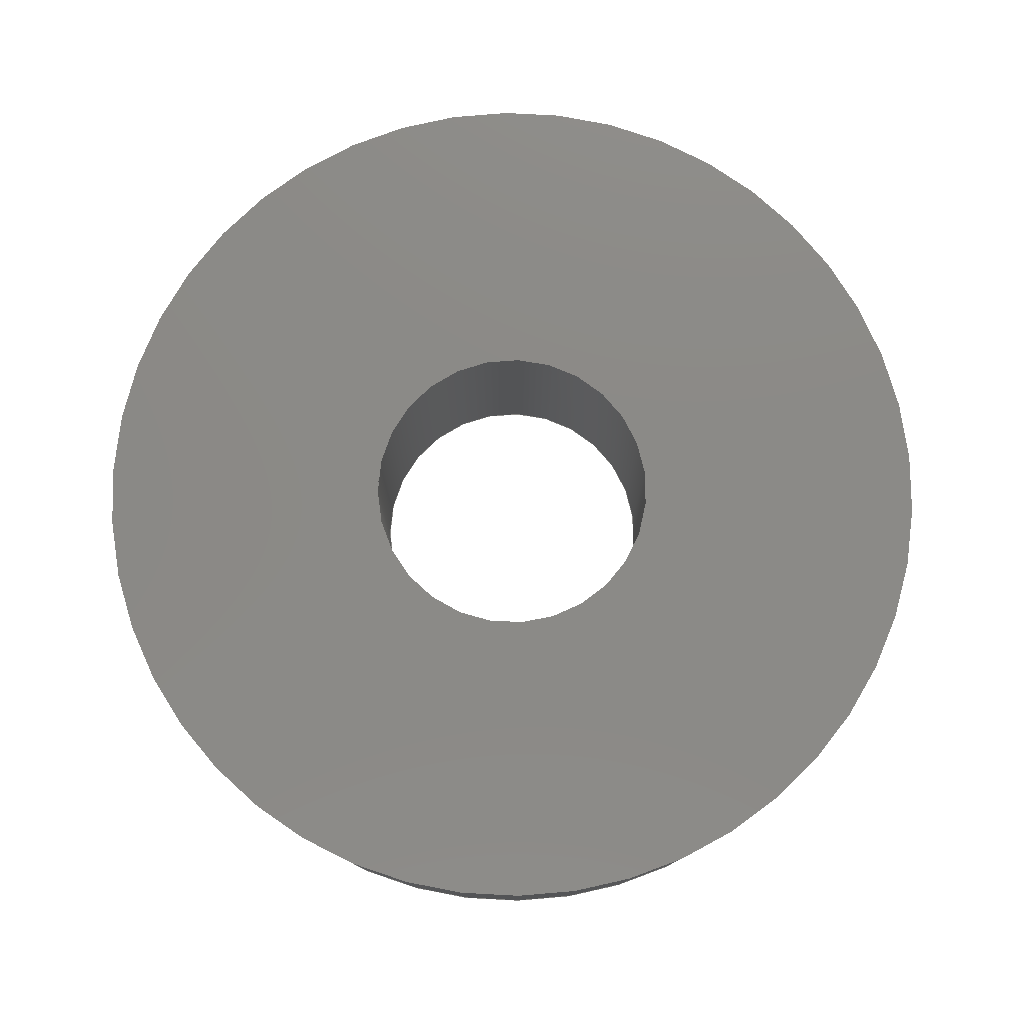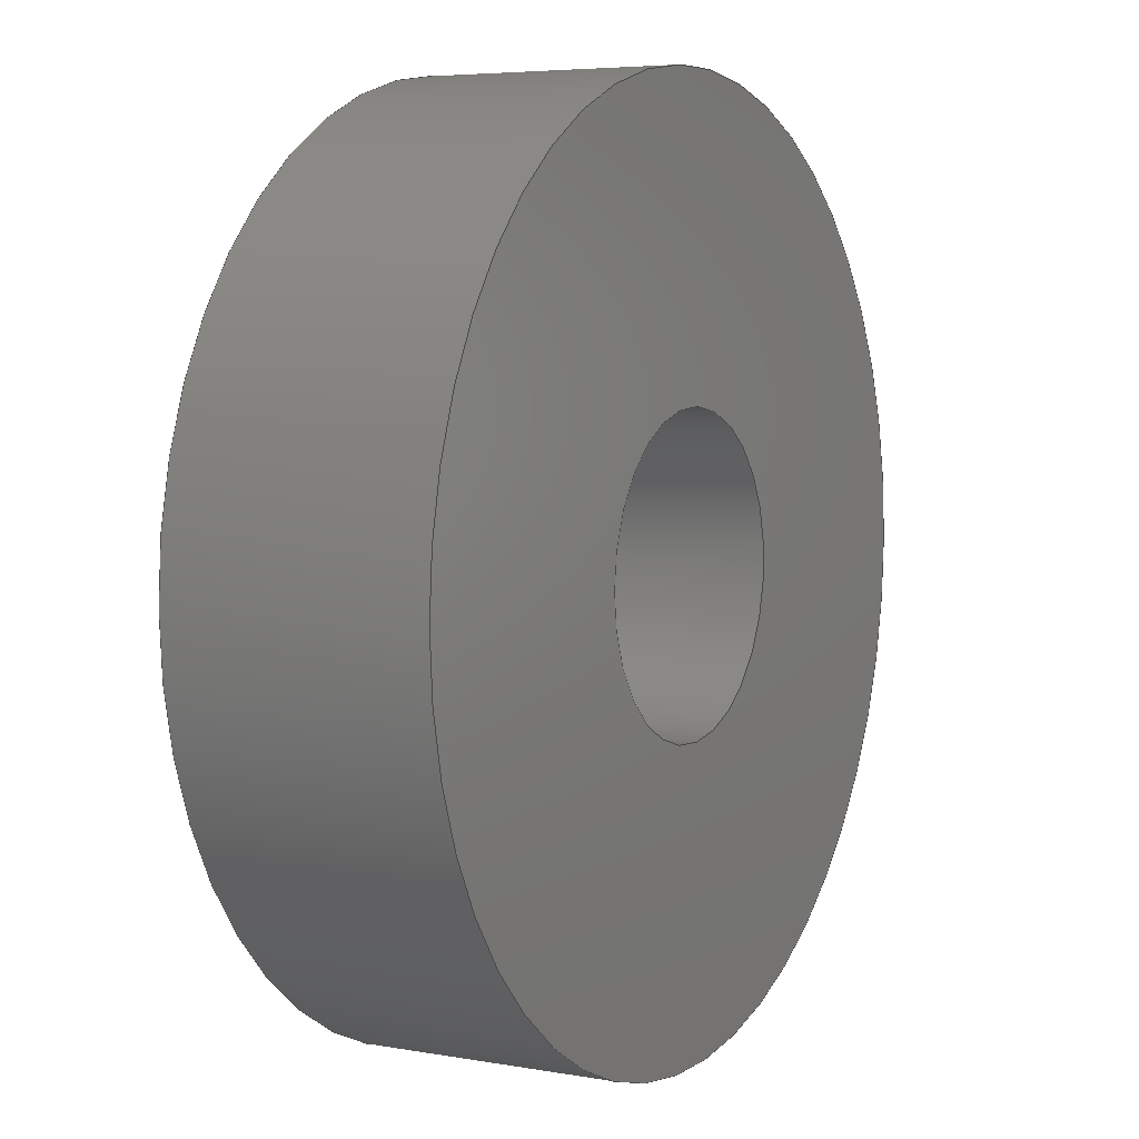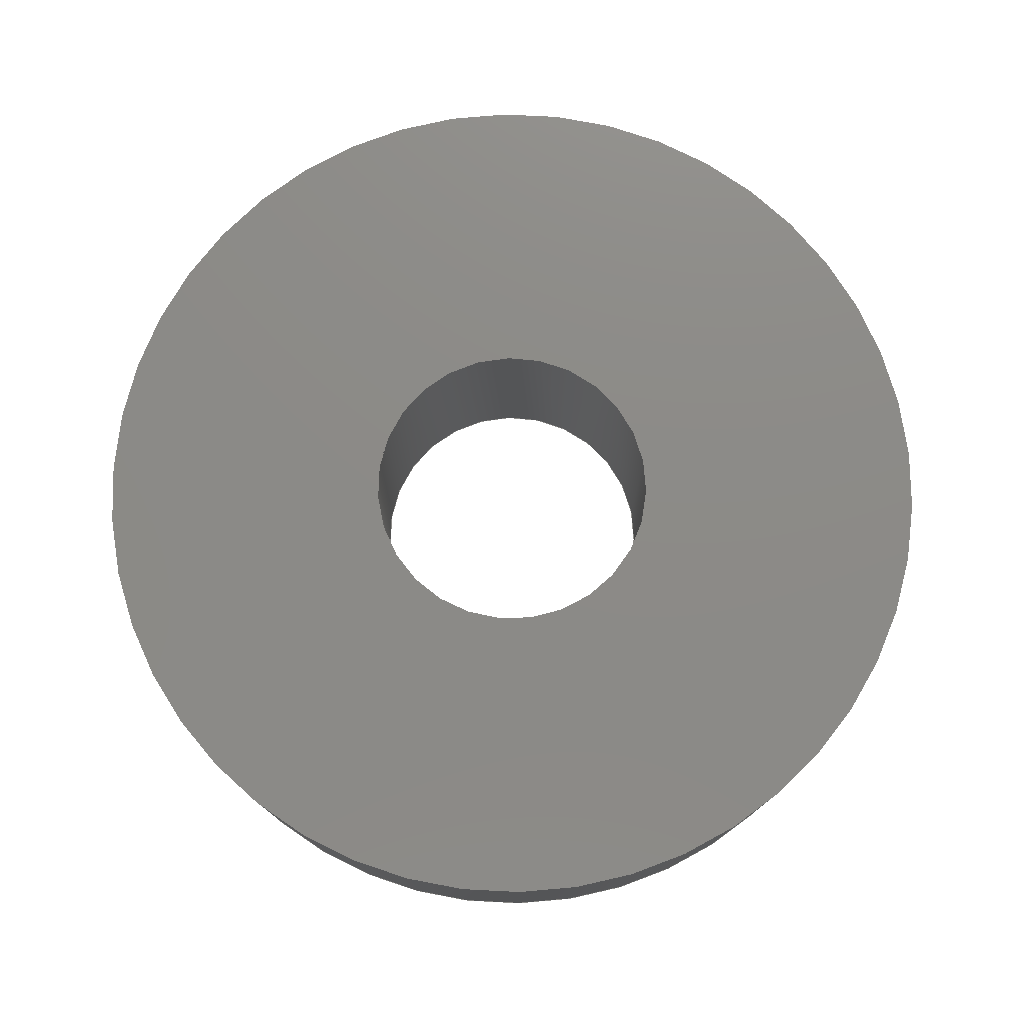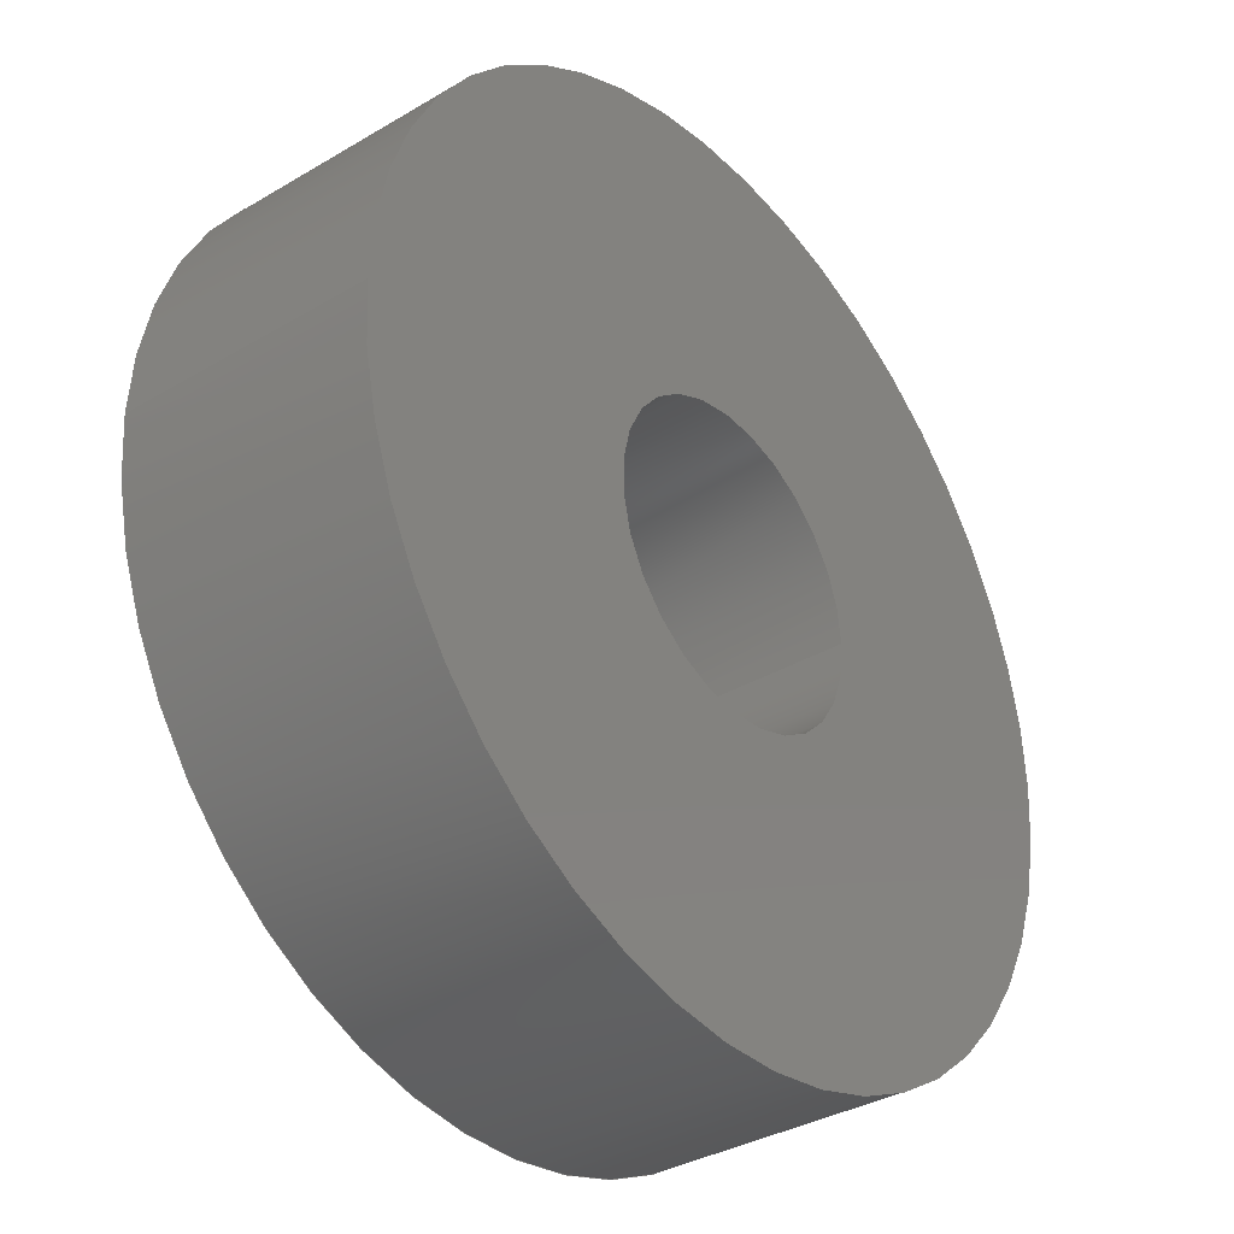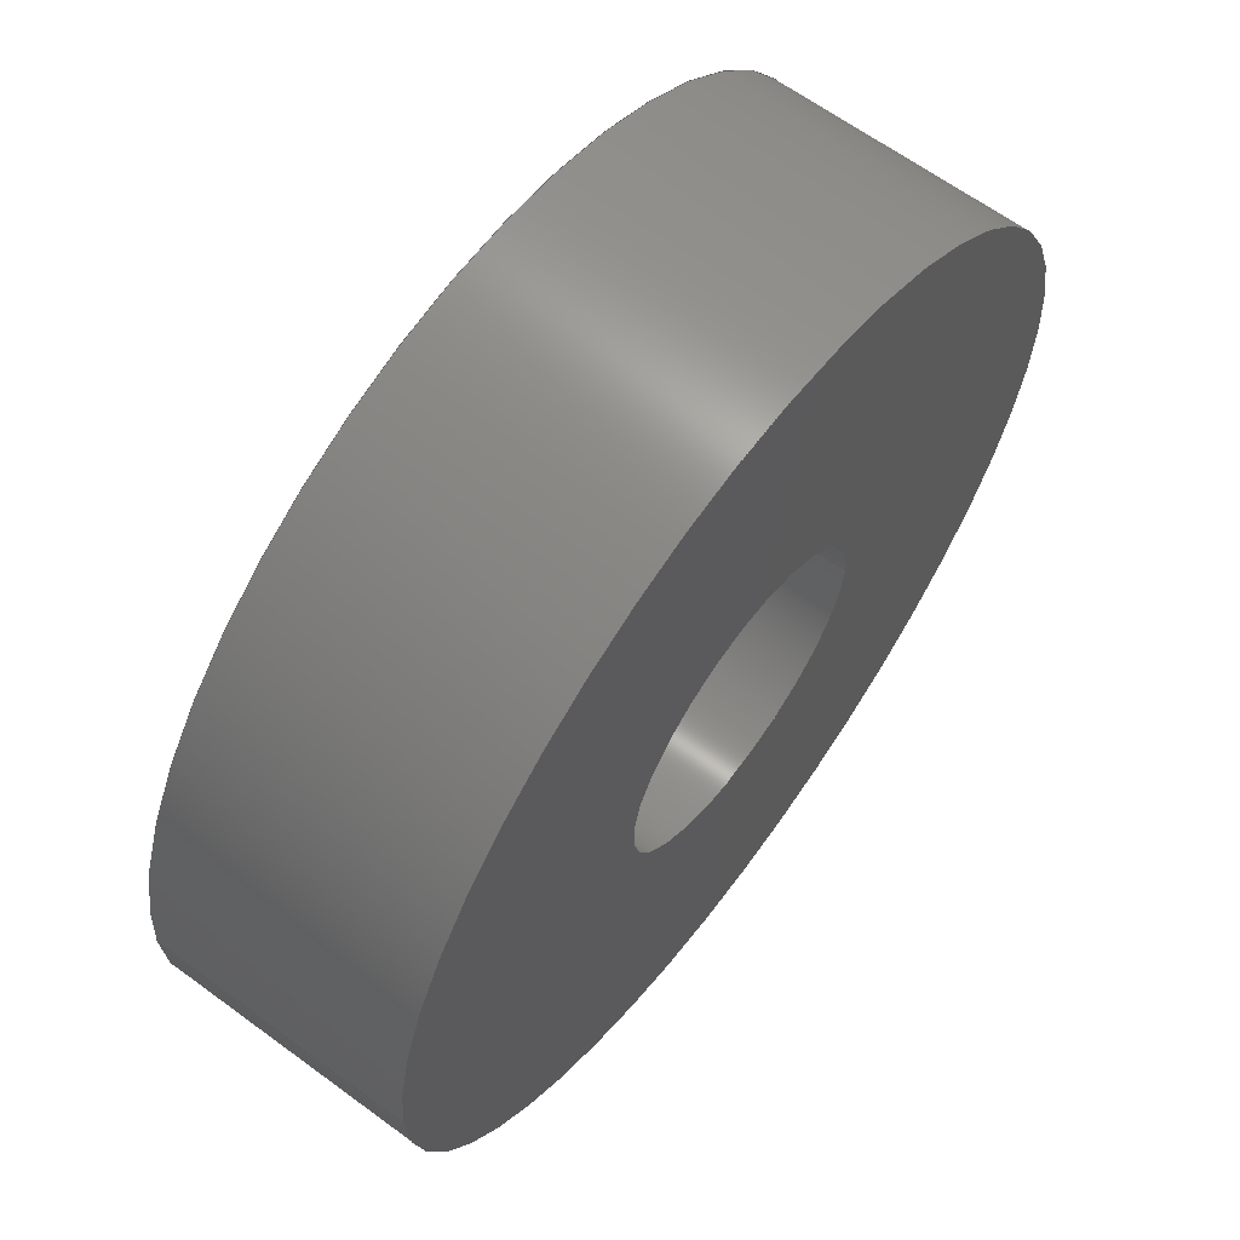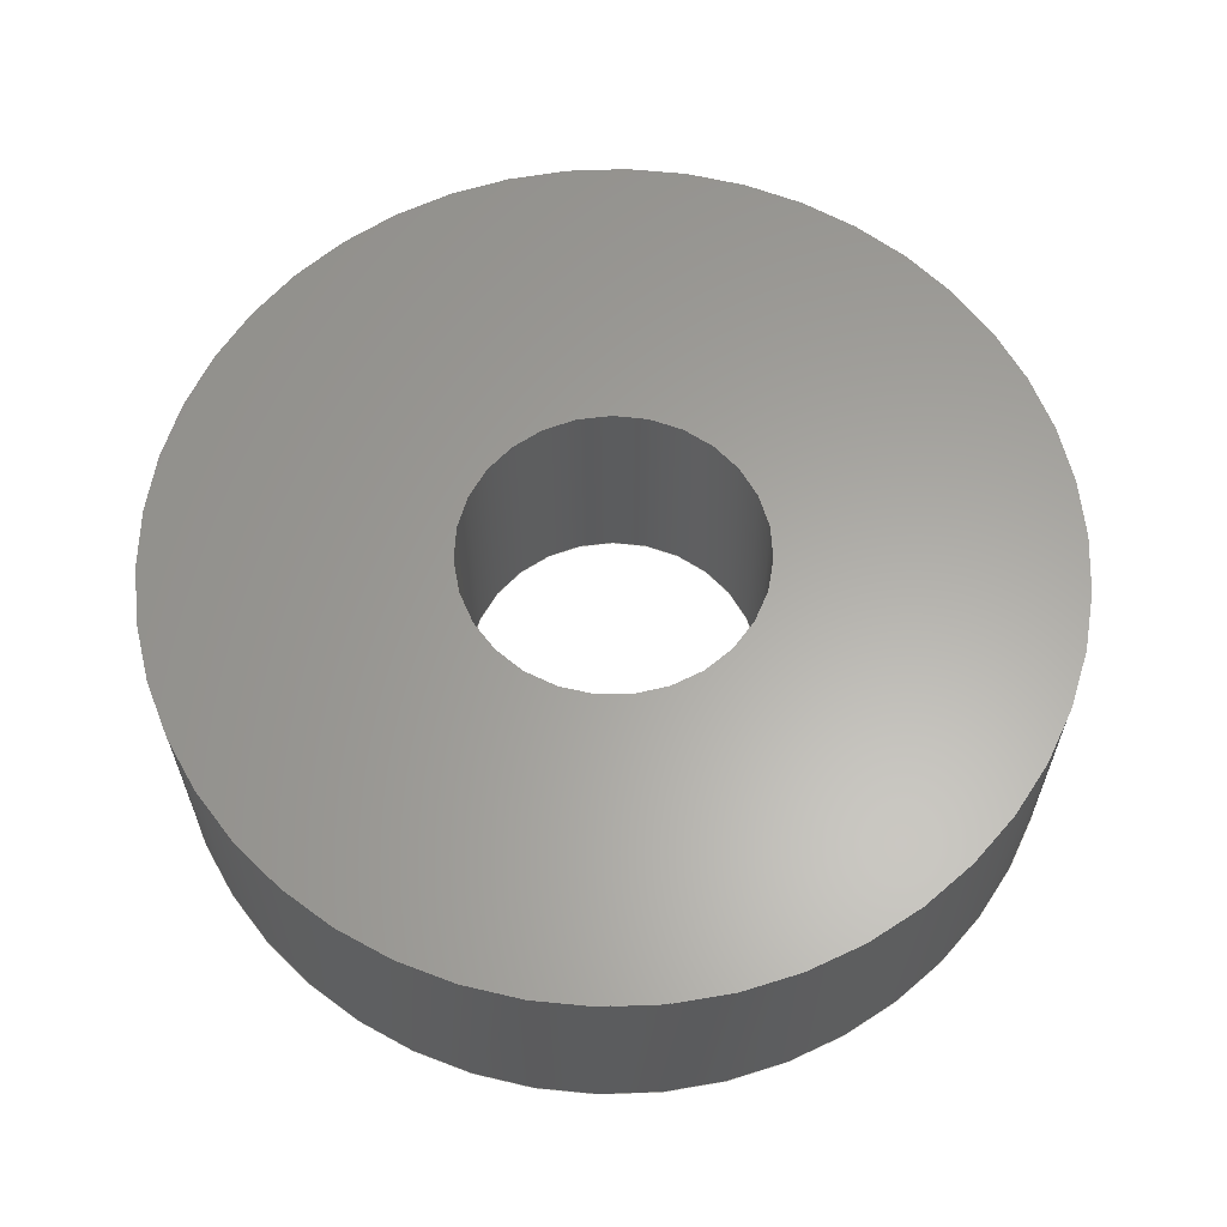
<metadata>
{"format":"step","ext":"step","renderer":"f3d","projection":"perspective","resolution":1024,"background":"white","views":[{"elev":78.4,"azim":112.6,"up":"+Z"},{"elev":5.5,"azim":118.6,"up":"+Y"},{"elev":76.8,"azim":42.0,"up":"+Z"},{"elev":-34.8,"azim":-51.6,"up":"+Y"},{"elev":63.9,"azim":-53.4,"up":"+Y"},{"elev":62.1,"azim":123.1,"up":"+Z"}]}
</metadata>
<code>
ISO-10303-21;
DATA;
#1=MECHANICAL_DESIGN_GEOMETRIC_PRESENTATION_REPRESENTATION('',(#4),#142);
#2=SHAPE_REPRESENTATION_RELATIONSHIP('SRR','None',#149,#3);
#3=ADVANCED_BREP_SHAPE_REPRESENTATION('',(#5),#141);
#4=STYLED_ITEM('',(#158),#5);
#5=MANIFOLD_SOLID_BREP('S\X\F3lido1',#66);
#6=FACE_BOUND('',#17,.T.);
#7=FACE_BOUND('',#19,.T.);
#8=PLANE('',#94);
#9=PLANE('',#95);
#10=FACE_OUTER_BOUND('',#14,.T.);
#11=FACE_OUTER_BOUND('',#15,.T.);
#12=FACE_OUTER_BOUND('',#16,.T.);
#13=FACE_OUTER_BOUND('',#18,.T.);
#14=EDGE_LOOP('',(#44,#45,#46,#47));
#15=EDGE_LOOP('',(#48,#49,#50,#51,#52,#53));
#16=EDGE_LOOP('',(#54,#55));
#17=EDGE_LOOP('',(#56));
#18=EDGE_LOOP('',(#57,#58));
#19=EDGE_LOOP('',(#59));
#20=LINE('',#125,#22);
#21=LINE('',#133,#23);
#22=VECTOR('',#102,6.918);
#23=VECTOR('',#111,20.52);
#24=CIRCLE('',#87,6.918);
#25=CIRCLE('',#88,6.918);
#26=CIRCLE('',#90,20.52);
#27=CIRCLE('',#91,20.52);
#28=CIRCLE('',#92,20.52);
#29=CIRCLE('',#93,20.52);
#30=VERTEX_POINT('',#122);
#31=VERTEX_POINT('',#124);
#32=VERTEX_POINT('',#128);
#33=VERTEX_POINT('',#129);
#34=VERTEX_POINT('',#132);
#35=VERTEX_POINT('',#134);
#36=EDGE_CURVE('',#30,#30,#24,.T.);
#37=EDGE_CURVE('',#30,#31,#20,.T.);
#38=EDGE_CURVE('',#31,#31,#25,.T.);
#39=EDGE_CURVE('',#32,#33,#26,.T.);
#40=EDGE_CURVE('',#33,#32,#27,.T.);
#41=EDGE_CURVE('',#33,#34,#21,.T.);
#42=EDGE_CURVE('',#34,#35,#28,.T.);
#43=EDGE_CURVE('',#35,#34,#29,.T.);
#44=ORIENTED_EDGE('',*,*,#36,.F.);
#45=ORIENTED_EDGE('',*,*,#37,.T.);
#46=ORIENTED_EDGE('',*,*,#38,.T.);
#47=ORIENTED_EDGE('',*,*,#37,.F.);
#48=ORIENTED_EDGE('',*,*,#39,.F.);
#49=ORIENTED_EDGE('',*,*,#40,.F.);
#50=ORIENTED_EDGE('',*,*,#41,.T.);
#51=ORIENTED_EDGE('',*,*,#42,.T.);
#52=ORIENTED_EDGE('',*,*,#43,.T.);
#53=ORIENTED_EDGE('',*,*,#41,.F.);
#54=ORIENTED_EDGE('',*,*,#39,.T.);
#55=ORIENTED_EDGE('',*,*,#40,.T.);
#56=ORIENTED_EDGE('',*,*,#36,.T.);
#57=ORIENTED_EDGE('',*,*,#43,.F.);
#58=ORIENTED_EDGE('',*,*,#42,.F.);
#59=ORIENTED_EDGE('',*,*,#38,.F.);
#60=CYLINDRICAL_SURFACE('',#86,6.918);
#61=CYLINDRICAL_SURFACE('',#89,20.52);
#62=ADVANCED_FACE('',(#10),#60,.F.);
#63=ADVANCED_FACE('',(#11),#61,.T.);
#64=ADVANCED_FACE('',(#12,#6),#8,.T.);
#65=ADVANCED_FACE('',(#13,#7),#9,.F.);
#66=CLOSED_SHELL('',(#62,#63,#64,#65));
#67=DERIVED_UNIT_ELEMENT(#69,1);
#68=DERIVED_UNIT_ELEMENT(#144,3);
#69=(
MASS_UNIT()
NAMED_UNIT(*)
SI_UNIT($,.GRAM.)
);
#70=DERIVED_UNIT((#67,#68));
#71=MEASURE_REPRESENTATION_ITEM('density measure',
POSITIVE_RATIO_MEASURE(1.24),#70);
#72=PROPERTY_DEFINITION_REPRESENTATION(#77,#74);
#73=PROPERTY_DEFINITION_REPRESENTATION(#78,#75);
#74=REPRESENTATION('material name',(#76),#141);
#75=REPRESENTATION('density',(#71),#141);
#76=DESCRIPTIVE_REPRESENTATION_ITEM('PLA','PLA');
#77=PROPERTY_DEFINITION('material property','material name',#151);
#78=PROPERTY_DEFINITION('material property','density of part',#151);
#79=DATE_TIME_ROLE('creation_date');
#80=APPLIED_DATE_AND_TIME_ASSIGNMENT(#81,#79,(#151));
#81=DATE_AND_TIME(#82,#83);
#82=CALENDAR_DATE(2022,16,2);
#83=LOCAL_TIME(0,0,0,#84);
#84=COORDINATED_UNIVERSAL_TIME_OFFSET(0,0,.BEHIND.);
#85=AXIS2_PLACEMENT_3D('placement',#120,#96,#97);
#86=AXIS2_PLACEMENT_3D('',#121,#98,#99);
#87=AXIS2_PLACEMENT_3D('',#123,#100,#101);
#88=AXIS2_PLACEMENT_3D('',#126,#103,#104);
#89=AXIS2_PLACEMENT_3D('',#127,#105,#106);
#90=AXIS2_PLACEMENT_3D('',#130,#107,#108);
#91=AXIS2_PLACEMENT_3D('',#131,#109,#110);
#92=AXIS2_PLACEMENT_3D('',#135,#112,#113);
#93=AXIS2_PLACEMENT_3D('',#136,#114,#115);
#94=AXIS2_PLACEMENT_3D('',#137,#116,#117);
#95=AXIS2_PLACEMENT_3D('',#138,#118,#119);
#96=DIRECTION('axis',(0,0,1));
#97=DIRECTION('refdir',(1,0,0));
#98=DIRECTION('center_axis',(0,0,1));
#99=DIRECTION('ref_axis',(-1,0,0));
#100=DIRECTION('center_axis',(0,0,-1));
#101=DIRECTION('ref_axis',(-1,0,0));
#102=DIRECTION('',(0,0,-1));
#103=DIRECTION('center_axis',(0,0,-1));
#104=DIRECTION('ref_axis',(-1,0,0));
#105=DIRECTION('center_axis',(0,0,1));
#106=DIRECTION('ref_axis',(1,0,0));
#107=DIRECTION('center_axis',(0,0,1));
#108=DIRECTION('ref_axis',(1,0,0));
#109=DIRECTION('center_axis',(0,0,1));
#110=DIRECTION('ref_axis',(1,0,0));
#111=DIRECTION('',(0,0,-1));
#112=DIRECTION('center_axis',(0,0,1));
#113=DIRECTION('ref_axis',(1,0,0));
#114=DIRECTION('center_axis',(0,0,1));
#115=DIRECTION('ref_axis',(1,0,0));
#116=DIRECTION('center_axis',(0,0,1));
#117=DIRECTION('ref_axis',(1,0,0));
#118=DIRECTION('center_axis',(0,0,1));
#119=DIRECTION('ref_axis',(1,0,0));
#120=CARTESIAN_POINT('',(0,0,0));
#121=CARTESIAN_POINT('Origin',(0,0,0));
#122=CARTESIAN_POINT('',(6.918,8.471e-16,11.47));
#123=CARTESIAN_POINT('Origin',(0,0,11.47));
#124=CARTESIAN_POINT('',(6.918,8.471e-16,0));
#125=CARTESIAN_POINT('',(6.918,8.471e-16,0));
#126=CARTESIAN_POINT('Origin',(0,0,0));
#127=CARTESIAN_POINT('Origin',(0,0,0));
#128=CARTESIAN_POINT('',(20.52,0,11.47));
#129=CARTESIAN_POINT('',(-20.52,-2.513e-15,11.47));
#130=CARTESIAN_POINT('Origin',(0,0,11.47));
#131=CARTESIAN_POINT('Origin',(0,0,11.47));
#132=CARTESIAN_POINT('',(-20.52,-2.513e-15,0));
#133=CARTESIAN_POINT('',(-20.52,-2.513e-15,0));
#134=CARTESIAN_POINT('',(20.52,0,0));
#135=CARTESIAN_POINT('Origin',(0,0,0));
#136=CARTESIAN_POINT('Origin',(0,0,0));
#137=CARTESIAN_POINT('Origin',(0,0,11.47));
#138=CARTESIAN_POINT('Origin',(0,0,0));
#139=UNCERTAINTY_MEASURE_WITH_UNIT(LENGTH_MEASURE(0.01),#143,
'DISTANCE_ACCURACY_VALUE',
'Maximum model space distance between geometric entities at asserted c
onnectivities');
#140=UNCERTAINTY_MEASURE_WITH_UNIT(LENGTH_MEASURE(0.01),#143,
'DISTANCE_ACCURACY_VALUE',
'Maximum model space distance between geometric entities at asserted c
onnectivities');
#141=(
GEOMETRIC_REPRESENTATION_CONTEXT(3)
GLOBAL_UNCERTAINTY_ASSIGNED_CONTEXT((#139))
GLOBAL_UNIT_ASSIGNED_CONTEXT((#143,#145,#146))
REPRESENTATION_CONTEXT('','3D')
);
#142=(
GEOMETRIC_REPRESENTATION_CONTEXT(3)
GLOBAL_UNCERTAINTY_ASSIGNED_CONTEXT((#140))
GLOBAL_UNIT_ASSIGNED_CONTEXT((#143,#145,#146))
REPRESENTATION_CONTEXT('','3D')
);
#143=(
LENGTH_UNIT()
NAMED_UNIT(*)
SI_UNIT(.MILLI.,.METRE.)
);
#144=(
LENGTH_UNIT()
NAMED_UNIT(*)
SI_UNIT(.CENTI.,.METRE.)
);
#145=(
NAMED_UNIT(*)
PLANE_ANGLE_UNIT()
SI_UNIT($,.RADIAN.)
);
#146=(
NAMED_UNIT(*)
SI_UNIT($,.STERADIAN.)
SOLID_ANGLE_UNIT()
);
#147=SHAPE_DEFINITION_REPRESENTATION(#148,#149);
#148=PRODUCT_DEFINITION_SHAPE('',$,#151);
#149=SHAPE_REPRESENTATION('',(#85),#141);
#150=PRODUCT_DEFINITION_CONTEXT('part definition',#155,'design');
#151=PRODUCT_DEFINITION('rodamiento_dummie','rodamiento_dummie',#152,#150);
#152=PRODUCT_DEFINITION_FORMATION('',$,#157);
#153=PRODUCT_RELATED_PRODUCT_CATEGORY('rodamiento_dummie',
'rodamiento_dummie',(#157));
#154=APPLICATION_PROTOCOL_DEFINITION('international standard',
'automotive_design',2009,#155);
#155=APPLICATION_CONTEXT(
'Core Data for Automotive Mechanical Design Process');
#156=PRODUCT_CONTEXT('part definition',#155,'mechanical');
#157=PRODUCT('rodamiento_dummie','rodamiento_dummie',$,(#156));
#158=PRESENTATION_STYLE_ASSIGNMENT((#159));
#159=SURFACE_STYLE_USAGE(.BOTH.,#162);
#160=SURFACE_STYLE_RENDERING_WITH_PROPERTIES($,#166,(#161));
#161=SURFACE_STYLE_TRANSPARENT(0);
#162=SURFACE_SIDE_STYLE('',(#163,#160));
#163=SURFACE_STYLE_FILL_AREA(#164);
#164=FILL_AREA_STYLE('',(#165));
#165=FILL_AREA_STYLE_COLOUR('',#166);
#166=COLOUR_RGB('',1,1,0);
ENDSEC;
END-ISO-10303-21;

</code>
